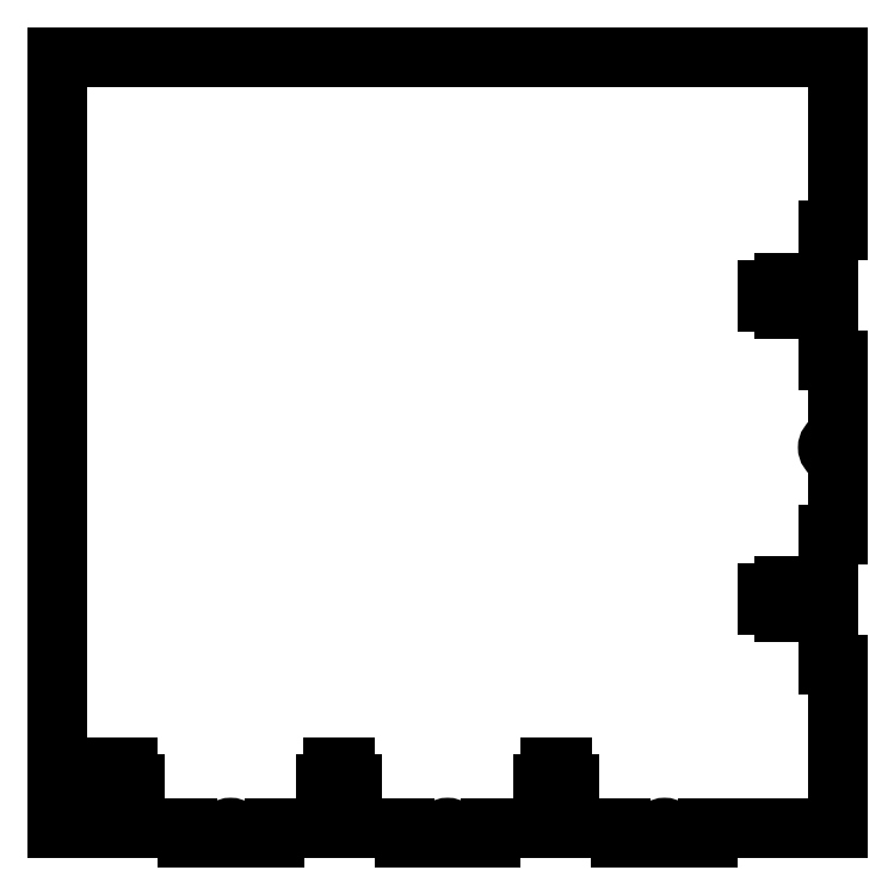
<metadata>
{"format":"dxf","ext":"dxf","renderer":"ezdxf+matplotlib","layout":"modelspace","background":"white","min_lineweight":24,"dpi":150}
</metadata>
<code>
0
SECTION
2
ENTITIES
0
LINE
360
10000035
8
VISIBLE
10
3
20
-4.5
30
0.117
11
2.549
21
-4.5
31
0.117
0
LINE
360
10000037
8
VISIBLE
10
3
20
-4.383
30
0.117
11
3
21
-4.5
31
0.117
0
LINE
360
10000039
8
VISIBLE
10
4.5
20
-4.383
30
0.117
11
3
21
-4.383
31
0.117
0
LINE
360
1000003B
8
VISIBLE
10
4.5
20
-4.383
30
0.117
11
4.5
21
-2.5
31
0.117
0
LINE
360
1000003D
8
VISIBLE
10
4.5
20
-2.5
30
0.117
11
4.383
21
-2.5
31
0.117
0
LINE
360
1000003F
8
VISIBLE
10
4.383
20
-2.5
30
0.117
11
4.383
21
-1.819
31
0.117
0
LINE
360
10000041
8
VISIBLE
10
3.983
20
-1.819
30
0.117
11
4.383
21
-1.819
31
0.117
0
LINE
360
10000043
8
VISIBLE
10
3.983
20
-1.903
30
0.117
11
3.983
21
-1.819
31
0.117
0
LINE
360
10000045
8
VISIBLE
10
3.983
20
-1.903
30
0.117
11
3.879
21
-1.903
31
0.117
0
LINE
360
10000047
8
VISIBLE
10
3.879
20
-1.903
30
0.117
11
3.879
21
-1.819
31
0.117
0
LINE
360
10000049
8
VISIBLE
10
3.681
20
-1.819
30
0.117
11
3.879
21
-1.819
31
0.117
0
LINE
360
1000004B
8
VISIBLE
10
3.681
20
-1.68
30
0.117
11
3.681
21
-1.819
31
0.117
0
LINE
360
1000004D
8
VISIBLE
10
3.681
20
-1.68
30
0.117
11
3.879
21
-1.681
31
0.117
0
LINE
360
1000004F
8
VISIBLE
10
3.879
20
-1.681
30
0.117
11
3.879
21
-1.597
31
0.117
0
LINE
360
10000051
8
VISIBLE
10
3.983
20
-1.597
30
0.117
11
3.879
21
-1.597
31
0.117
0
LINE
360
10000053
8
VISIBLE
10
3.983
20
-1.681
30
0.117
11
3.983
21
-1.597
31
0.117
0
LINE
360
10000055
8
VISIBLE
10
3.983
20
-1.681
30
0.117
11
4.383
21
-1.681
31
0.117
0
LINE
360
10000057
8
VISIBLE
10
4.383
20
-1.681
30
0.117
11
4.383
21
-1
31
0.117
0
LINE
360
10000059
8
VISIBLE
10
4.5
20
-1
30
0.117
11
4.383
21
-1
31
0.117
0
LINE
360
1000005B
8
VISIBLE
10
4.5
20
-1
30
0.117
11
4.5
21
-0.04899
31
0.117
0
ARC
360
1000005D
8
VISIBLE
10
4.45
20
5.6e-15
30
0.117
40
0.07
50
44.42
51
315.6
0
LINE
360
10000062
8
VISIBLE
10
4.5
20
0.04899
30
0.117
11
4.5
21
1
31
0.117
0
LINE
360
10000067
8
VISIBLE
10
4.5
20
1
30
0.117
11
4.383
21
1
31
0.117
0
LINE
360
1000006C
8
VISIBLE
10
4.383
20
1
30
0.117
11
4.383
21
1.681
31
0.117
0
LINE
360
10000071
8
VISIBLE
10
3.983
20
1.681
30
0.117
11
4.383
21
1.681
31
0.117
0
LINE
360
10000076
8
VISIBLE
10
3.983
20
1.597
30
0.117
11
3.983
21
1.681
31
0.117
0
LINE
360
1000007B
8
VISIBLE
10
3.983
20
1.597
30
0.117
11
3.879
21
1.597
31
0.117
0
LINE
360
10000080
8
VISIBLE
10
3.879
20
1.597
30
0.117
11
3.879
21
1.681
31
0.117
0
LINE
360
10000085
8
VISIBLE
10
3.681
20
1.681
30
0.117
11
3.879
21
1.681
31
0.117
0
LINE
360
1000008A
8
VISIBLE
10
3.681
20
1.82
30
0.117
11
3.681
21
1.681
31
0.117
0
LINE
360
1000008F
8
VISIBLE
10
3.681
20
1.82
30
0.117
11
3.879
21
1.82
31
0.117
0
LINE
360
10000094
8
VISIBLE
10
3.879
20
1.82
30
0.117
11
3.879
21
1.903
31
0.117
0
LINE
360
10000099
8
VISIBLE
10
3.983
20
1.903
30
0.117
11
3.879
21
1.903
31
0.117
0
LINE
360
1000009E
8
VISIBLE
10
3.983
20
1.82
30
0.117
11
3.983
21
1.903
31
0.117
0
LINE
360
100000A3
8
VISIBLE
10
3.983
20
1.82
30
0.117
11
4.383
21
1.82
31
0.117
0
LINE
360
100000A8
8
VISIBLE
10
4.383
20
1.82
30
0.117
11
4.383
21
2.5
31
0.117
0
LINE
360
100000AD
8
VISIBLE
10
4.5
20
2.5
30
0.117
11
4.383
21
2.5
31
0.117
0
LINE
360
100000B2
8
VISIBLE
10
4.5
20
2.5
30
0.117
11
4.5
21
4.5
31
0.117
0
LINE
360
100000B7
8
VISIBLE
10
4.5
20
4.5
30
0.117
11
-4.5
21
4.5
31
0.117
0
LINE
360
100000BC
8
VISIBLE
10
-4.5
20
-4.383
30
0.117
11
-4.5
21
4.5
31
0.117
0
LINE
360
100000C1
8
VISIBLE
10
-4.5
20
-4.383
30
0.117
11
-3.82
21
-4.383
31
0.117
0
LINE
360
100000C6
8
VISIBLE
10
-3.82
20
-4.383
30
0.117
11
-3.82
21
-3.983
31
0.117
0
LINE
360
100000CB
8
VISIBLE
10
-3.82
20
-3.983
30
0.117
11
-3.903
21
-3.983
31
0.117
0
LINE
360
100000D0
8
VISIBLE
10
-3.903
20
-3.983
30
0.117
11
-3.903
21
-3.879
31
0.117
0
LINE
360
100000D5
8
VISIBLE
10
-3.82
20
-3.879
30
0.117
11
-3.903
21
-3.879
31
0.117
0
LINE
360
100000DA
8
VISIBLE
10
-3.82
20
-3.879
30
0.117
11
-3.82
21
-3.681
31
0.117
0
LINE
360
100000DF
8
VISIBLE
10
-3.82
20
-3.681
30
0.117
11
-3.681
21
-3.681
31
0.117
0
LINE
360
1e+09
8
VISIBLE
10
-3.681
20
-3.879
30
0.117
11
-3.681
21
-3.681
31
0.117
0
LINE
360
1e+14
8
VISIBLE
10
-3.597
20
-3.879
30
0.117
11
-3.681
21
-3.879
31
0.117
0
LINE
360
100000EE
8
VISIBLE
10
-3.597
20
-3.983
30
0.117
11
-3.597
21
-3.879
31
0.117
0
LINE
360
100000F3
8
VISIBLE
10
-3.597
20
-3.983
30
0.117
11
-3.681
21
-3.983
31
0.117
0
LINE
360
100000F8
8
VISIBLE
10
-3.681
20
-4.383
30
0.117
11
-3.681
21
-3.983
31
0.117
0
LINE
360
100000FD
8
VISIBLE
10
-3.681
20
-4.383
30
0.117
11
-3
21
-4.383
31
0.117
0
LINE
360
10000102
8
VISIBLE
10
-3
20
-4.383
30
0.117
11
-3
21
-4.5
31
0.117
0
LINE
360
10000107
8
VISIBLE
10
-2.549
20
-4.5
30
0.117
11
-3
21
-4.5
31
0.117
0
ARC
360
1000010C
8
VISIBLE
10
-2.5
20
-4.45
30
0.117
40
0.07
50
314.4
51
225.6
0
LINE
360
1000010E
8
VISIBLE
10
-2
20
-4.5
30
0.117
11
-2.451
21
-4.5
31
0.117
0
LINE
360
10000113
8
VISIBLE
10
-2
20
-4.383
30
0.117
11
-2
21
-4.5
31
0.117
0
LINE
360
10000118
8
VISIBLE
10
-2
20
-4.383
30
0.117
11
-1.32
21
-4.383
31
0.117
0
LINE
360
1000011D
8
VISIBLE
10
-1.32
20
-4.383
30
0.117
11
-1.32
21
-3.983
31
0.117
0
LINE
360
1000011F
8
VISIBLE
10
-1.32
20
-3.983
30
0.117
11
-1.403
21
-3.983
31
0.117
0
LINE
360
10000124
8
VISIBLE
10
-1.403
20
-3.983
30
0.117
11
-1.403
21
-3.879
31
0.117
0
LINE
360
10000129
8
VISIBLE
10
-1.32
20
-3.879
30
0.117
11
-1.403
21
-3.879
31
0.117
0
LINE
360
1000012B
8
VISIBLE
10
-1.32
20
-3.879
30
0.117
11
-1.32
21
-3.681
31
0.117
0
LINE
360
1000012D
8
VISIBLE
10
-1.32
20
-3.681
30
0.117
11
-1.181
21
-3.681
31
0.117
0
LINE
360
1000012F
8
VISIBLE
10
-1.181
20
-3.879
30
0.117
11
-1.181
21
-3.681
31
0.117
0
LINE
360
10000131
8
VISIBLE
10
-1.097
20
-3.879
30
0.117
11
-1.181
21
-3.879
31
0.117
0
LINE
360
10000133
8
VISIBLE
10
-1.097
20
-3.983
30
0.117
11
-1.097
21
-3.879
31
0.117
0
LINE
360
10000135
8
VISIBLE
10
-1.097
20
-3.983
30
0.117
11
-1.181
21
-3.983
31
0.117
0
LINE
360
10000137
8
VISIBLE
10
-1.181
20
-4.383
30
0.117
11
-1.181
21
-3.983
31
0.117
0
LINE
360
10000139
8
VISIBLE
10
-1.181
20
-4.383
30
0.117
11
-0.5
21
-4.383
31
0.117
0
LINE
360
1000013B
8
VISIBLE
10
-0.5
20
-4.383
30
0.117
11
-0.5
21
-4.5
31
0.117
0
LINE
360
1000013D
8
VISIBLE
10
-0.04899
20
-4.5
30
0.117
11
-0.5
21
-4.5
31
0.117
0
ARC
360
1000013F
8
VISIBLE
10
-1.6e-15
20
-4.45
30
0.117
40
0.07
50
314.4
51
225.6
0
LINE
360
10000144
8
VISIBLE
10
0.5
20
-4.5
30
0.117
11
0.04899
21
-4.5
31
0.117
0
LINE
360
10000149
8
VISIBLE
10
0.5
20
-4.383
30
0.117
11
0.5
21
-4.5
31
0.117
0
LINE
360
1000014E
8
VISIBLE
10
0.5
20
-4.383
30
0.117
11
1.18
21
-4.383
31
0.117
0
LINE
360
10000153
8
VISIBLE
10
1.18
20
-4.383
30
0.117
11
1.18
21
-3.983
31
0.117
0
LINE
360
10000158
8
VISIBLE
10
1.18
20
-3.983
30
0.117
11
1.097
21
-3.983
31
0.117
0
LINE
360
1000015D
8
VISIBLE
10
1.097
20
-3.983
30
0.117
11
1.097
21
-3.879
31
0.117
0
LINE
360
10000162
8
VISIBLE
10
1.18
20
-3.879
30
0.117
11
1.097
21
-3.879
31
0.117
0
LINE
360
10000167
8
VISIBLE
10
1.18
20
-3.879
30
0.117
11
1.18
21
-3.681
31
0.117
0
LINE
360
1000016C
8
VISIBLE
10
1.18
20
-3.681
30
0.117
11
1.319
21
-3.681
31
0.117
0
LINE
360
10000171
8
VISIBLE
10
1.319
20
-3.879
30
0.117
11
1.319
21
-3.681
31
0.117
0
LINE
360
10000176
8
VISIBLE
10
1.403
20
-3.879
30
0.117
11
1.319
21
-3.879
31
0.117
0
LINE
360
1000017B
8
VISIBLE
10
1.403
20
-3.983
30
0.117
11
1.403
21
-3.879
31
0.117
0
LINE
360
10000180
8
VISIBLE
10
1.403
20
-3.983
30
0.117
11
1.319
21
-3.983
31
0.117
0
LINE
360
10000185
8
VISIBLE
10
1.319
20
-4.383
30
0.117
11
1.319
21
-3.983
31
0.117
0
LINE
360
1000018A
8
VISIBLE
10
1.319
20
-4.383
30
0.117
11
2
21
-4.383
31
0.117
0
LINE
360
1000018F
8
VISIBLE
10
2
20
-4.383
30
0.117
11
2
21
-4.5
31
0.117
0
LINE
360
10000194
8
VISIBLE
10
2.451
20
-4.5
30
0.117
11
2
21
-4.5
31
0.117
0
ARC
360
10000199
8
VISIBLE
10
2.5
20
-4.45
30
0.117
40
0.07
50
314.4
51
225.6
0
ENDSEC
0
EOF

</code>
